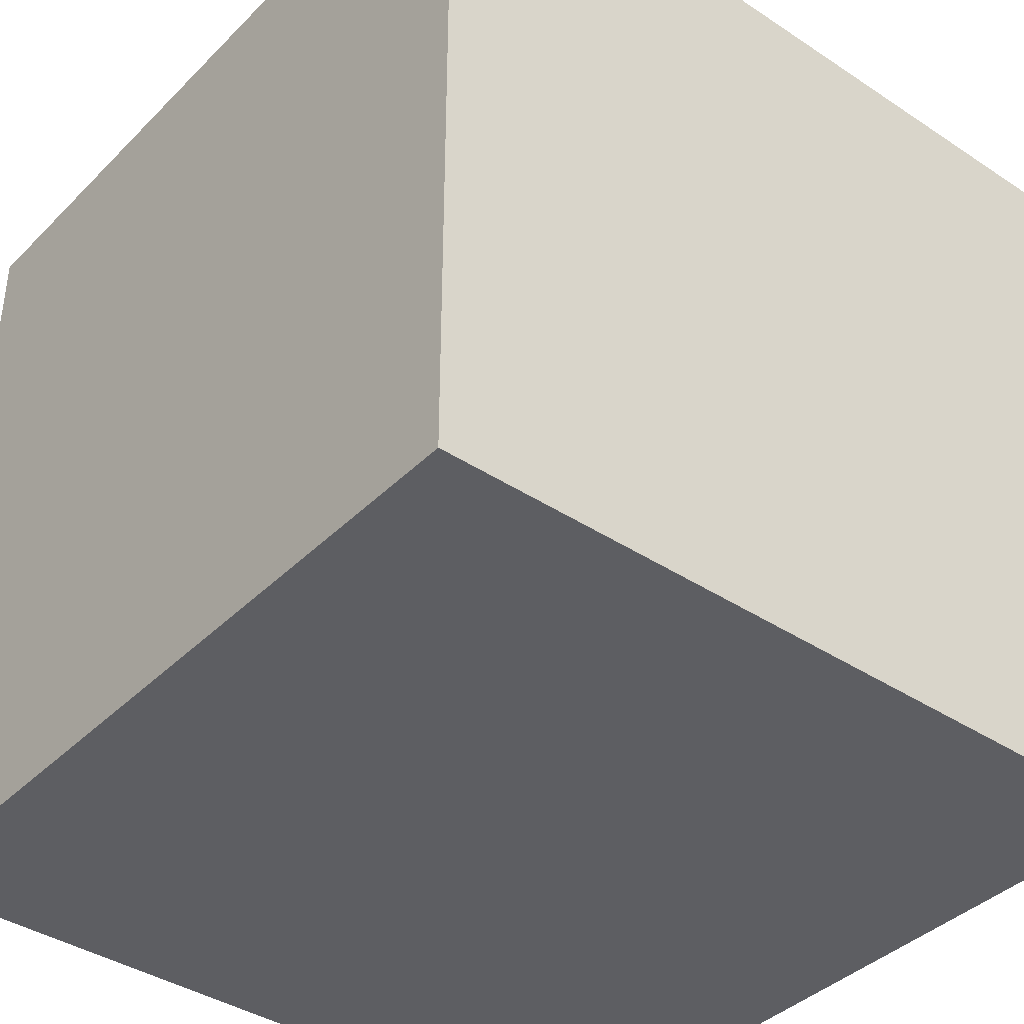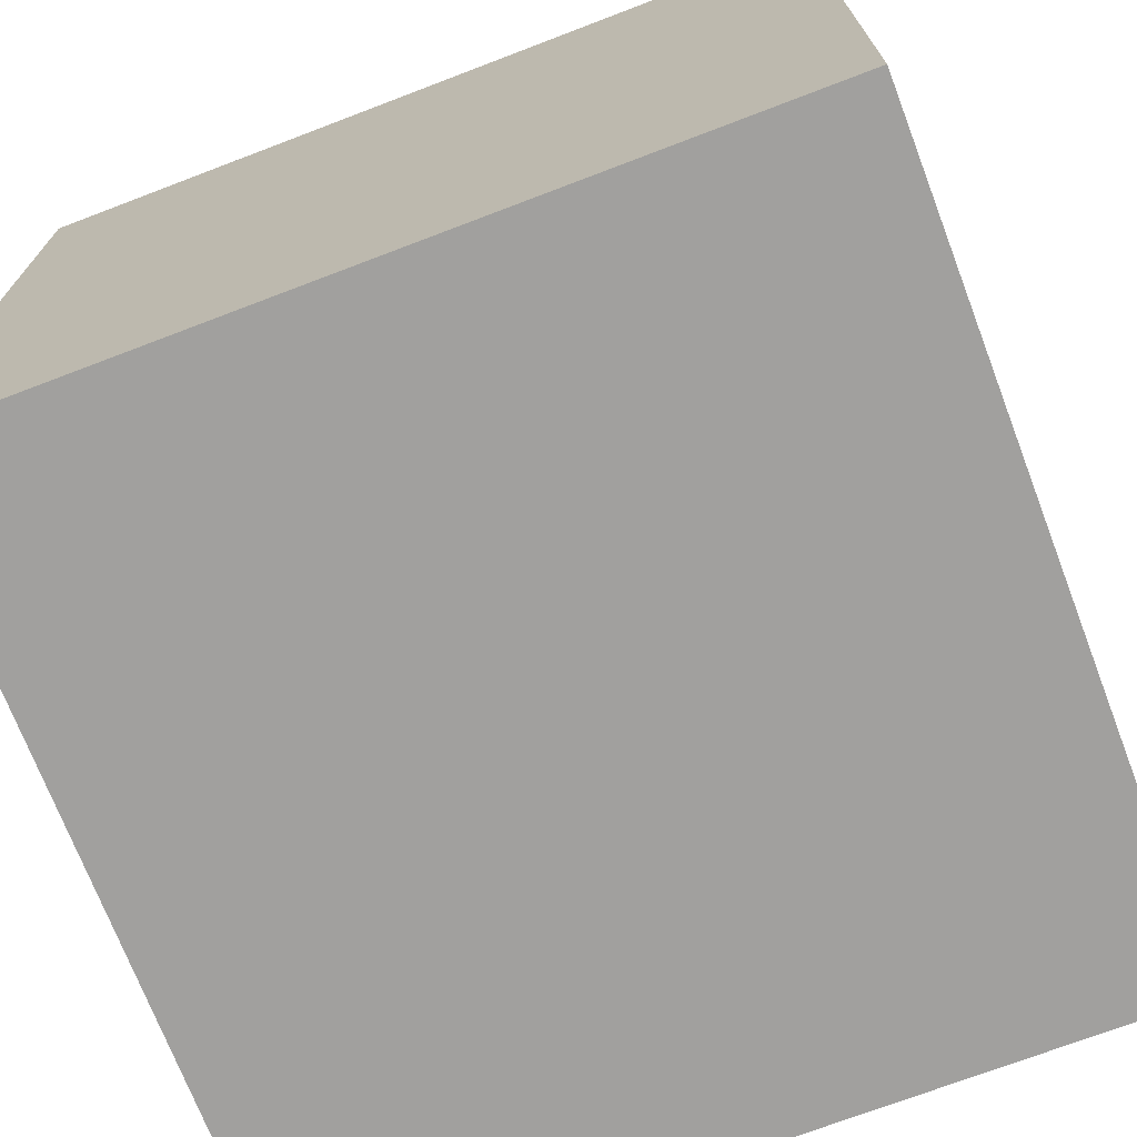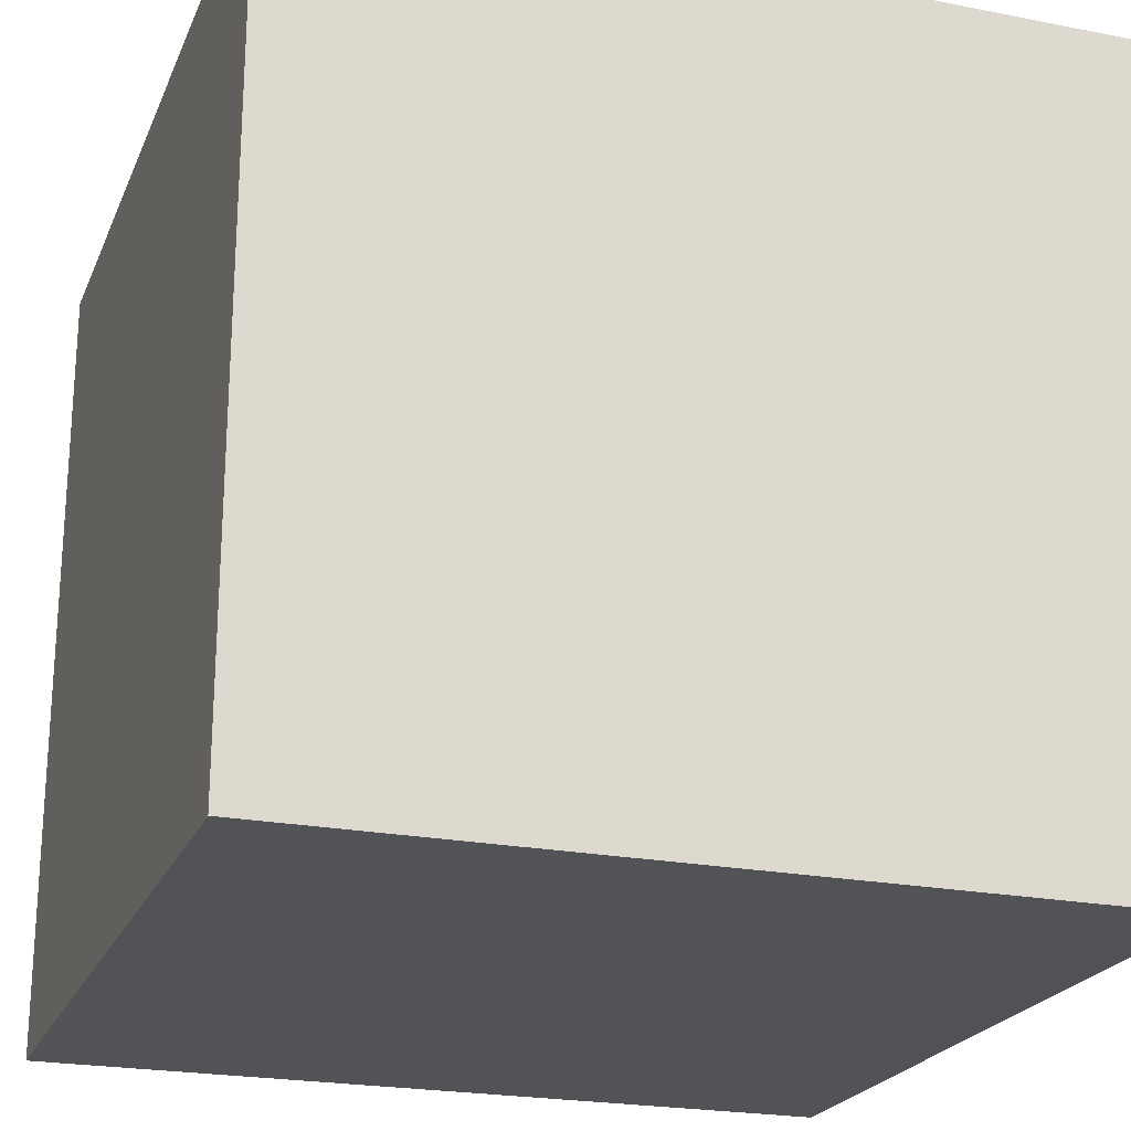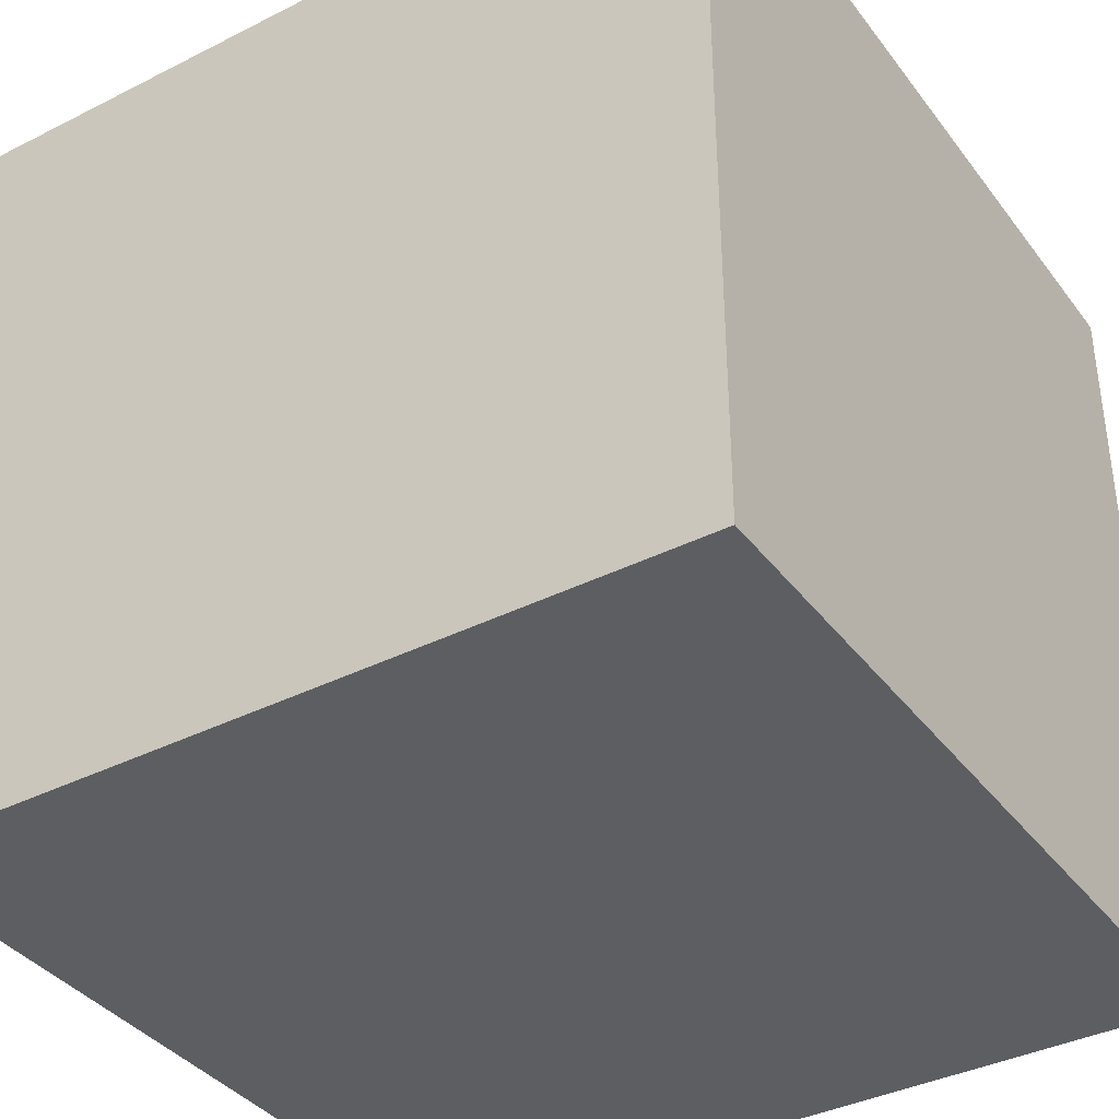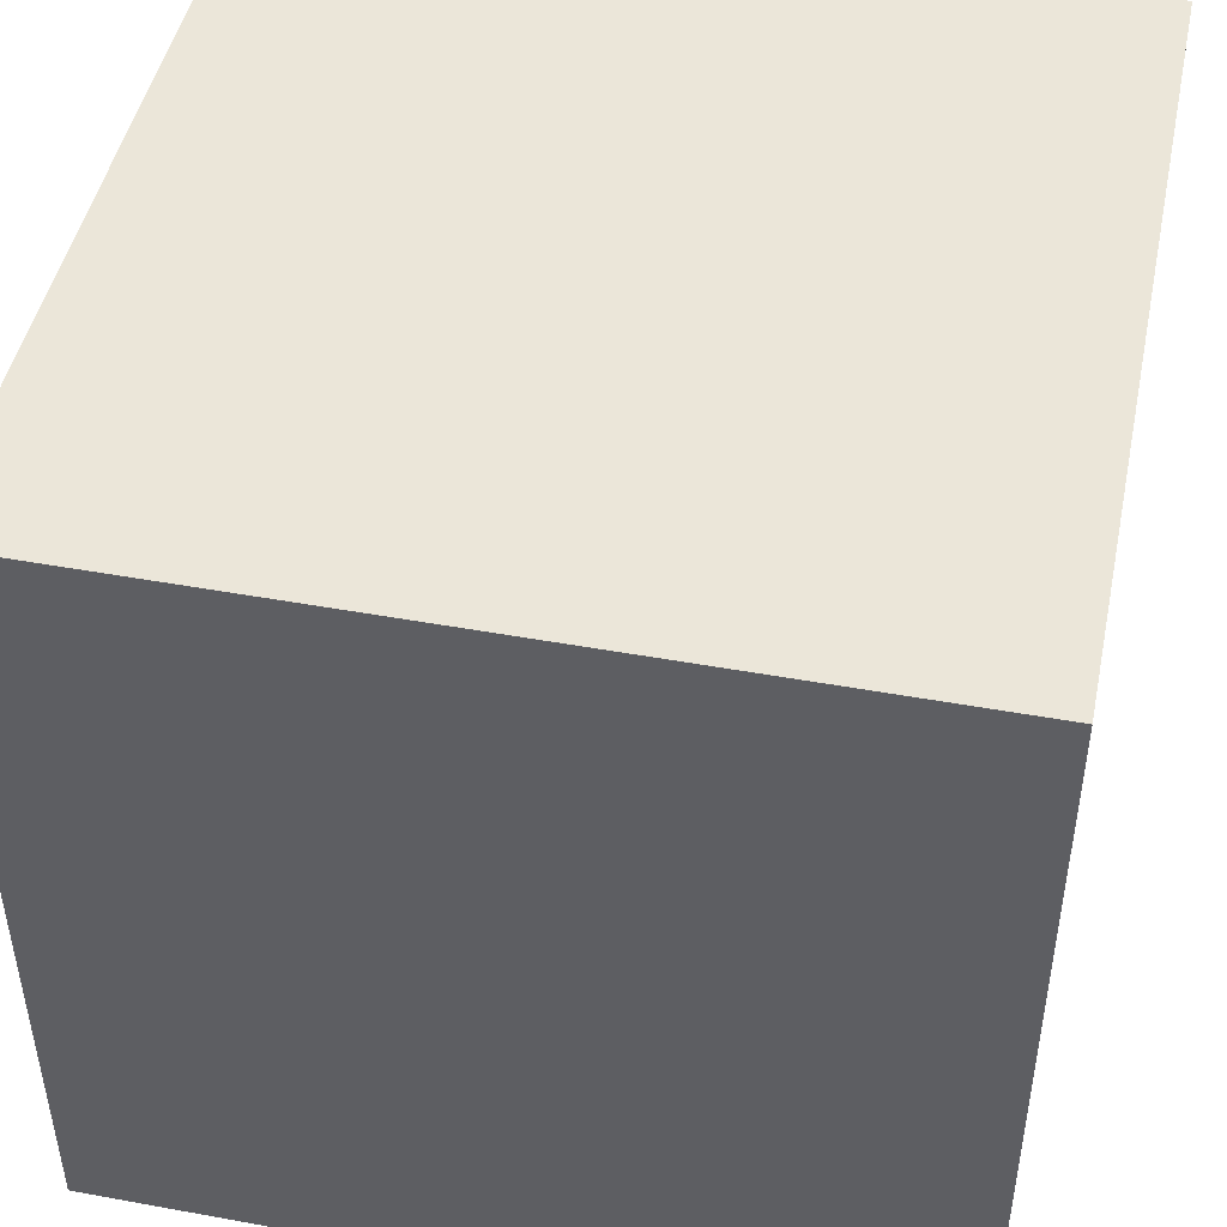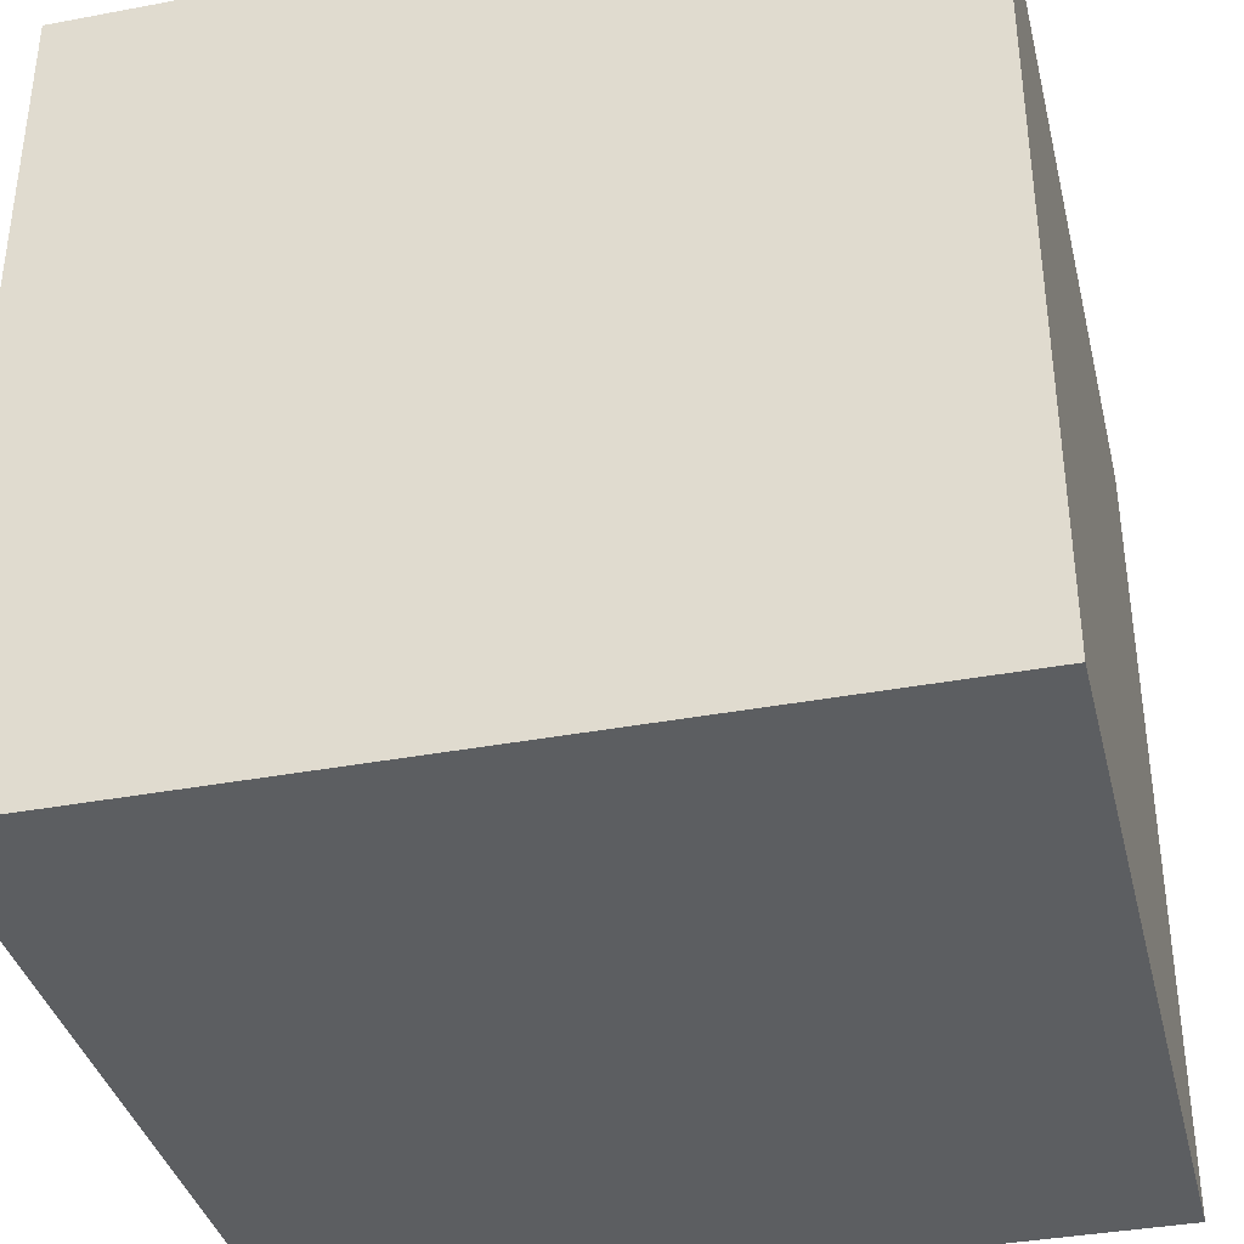
<metadata>
{"format":"obj","ext":"obj","renderer":"f3d","projection":"perspective","resolution":1024,"background":"white","views":[{"elev":-39.4,"azim":-129.4,"up":"+Z"},{"elev":-71.8,"azim":110.9,"up":"+Z"},{"elev":-22.5,"azim":161.3,"up":"+Z"},{"elev":-37.9,"azim":-57.3,"up":"+Y"},{"elev":46.9,"azim":101.7,"up":"+Z"},{"elev":-37.3,"azim":-166.4,"up":"+Y"}]}
</metadata>
<code>
g package-box
v -0.07508 0.524 0.375
v -0.375 0.75 0.375
v -0.07508 0.75 0.375
v -0.375 2.235e-08 0.375
v 0.375 2.235e-08 0.375
v 0.07509 0.524 0.375
v 0.07509 0.75 0.375
v 0.375 0.75 0.375
v -0.375 2.235e-08 0.375
v -0.375 2.235e-08 -0.375
v -0.375 0.75 -0.375
v -0.375 0.75 0.375
v 0.07509 0.524 -0.375
v 0.375 0.75 -0.375
v 0.07509 0.75 -0.375
v 0.375 2.235e-08 -0.375
v -0.375 2.235e-08 -0.375
v -0.07508 0.524 -0.375
v -0.07508 0.75 -0.375
v -0.375 0.75 -0.375
v 0.375 0.45 -0.3
v 0.375 0.45 -0.075
v 0.375 0.675 -0.075
v 0.375 0.675 -0.3
v 0.07509 0.75 -0.375
v 0.375 0.75 -0.375
v 0.375 0.75 0.375
v 0.07509 0.75 0.375
v -0.375 0.75 -0.375
v -0.07508 0.75 -0.375
v -0.07508 0.75 0.375
v -0.375 0.75 0.375
v -0.07508 0.75 -0.375
v 0.07509 0.75 -0.375
v 0.07509 0.75 0.375
v -0.07508 0.75 0.375
v -0.375 2.235e-08 0.375
v 0.375 2.235e-08 0.375
v 0.375 2.235e-08 -0.375
v -0.375 2.235e-08 -0.375
v -0.07508 0.524 -0.375
v 0.07509 0.524 -0.375
v 0.07509 0.75 -0.375
v -0.07508 0.75 -0.375
v 0.07509 0.524 0.375
v -0.07508 0.524 0.375
v -0.07508 0.75 0.375
v 0.07509 0.75 0.375
v 0.375 0.45 -0.075
v 0.375 2.235e-08 0.375
v 0.375 0.75 0.375
v 0.375 0.675 -0.075
v 0.375 0.45 -0.3
v 0.375 0.75 -0.375
v 0.375 2.235e-08 -0.375
v 0.375 0.675 -0.3
f 2 1 3
f 4 1 2
f 4 5 1
f 1 5 6
f 6 5 7
f 7 5 8
f 10 9 11
f 11 9 12
f 14 13 15
f 16 13 14
f 16 17 13
f 13 17 18
f 18 17 19
f 19 17 20
f 22 21 23
f 23 21 24
f 26 25 27
f 27 25 28
f 30 29 31
f 31 29 32
f 34 33 35
f 35 33 36
f 38 37 39
f 39 37 40
f 42 41 43
f 43 41 44
f 46 45 47
f 47 45 48
f 50 49 51
f 51 49 52
f 50 53 49
f 51 52 54
f 55 53 50
f 54 52 56
f 55 56 53
f 54 56 55

</code>
